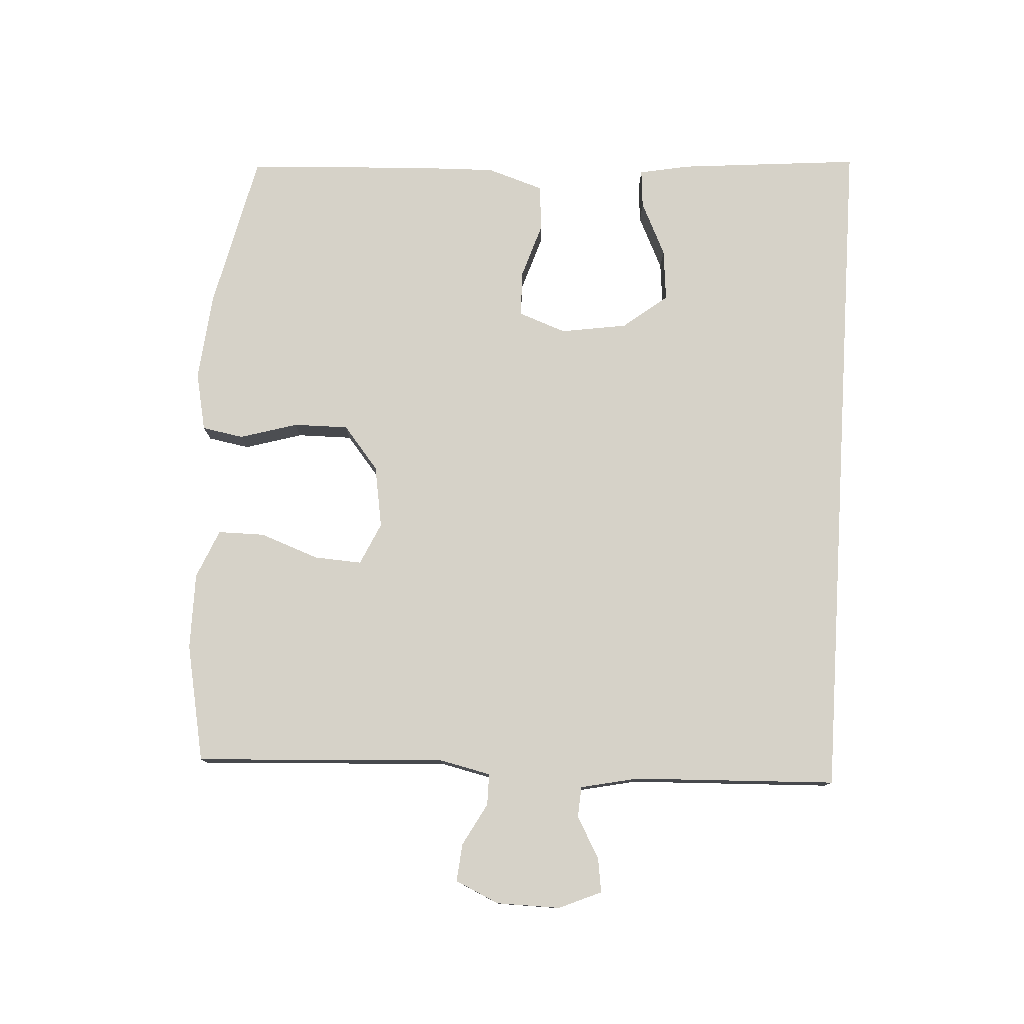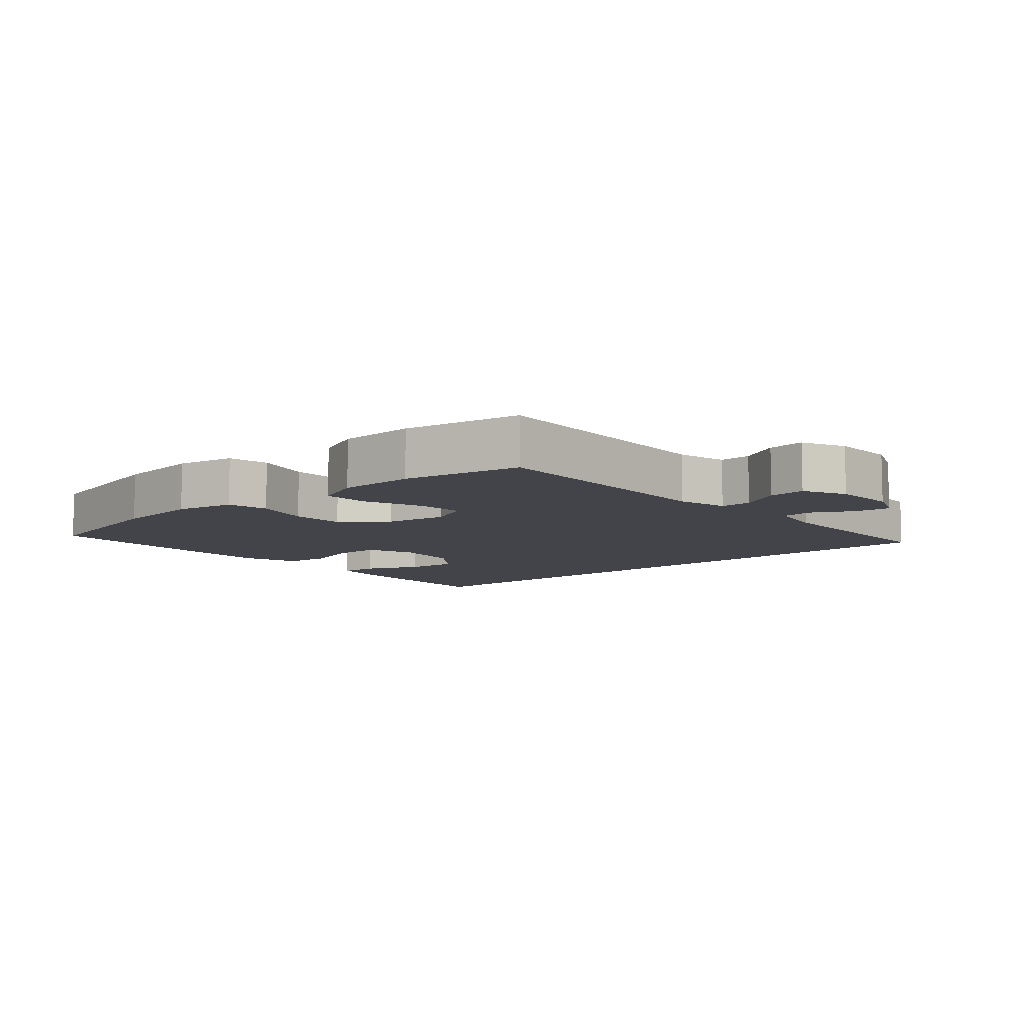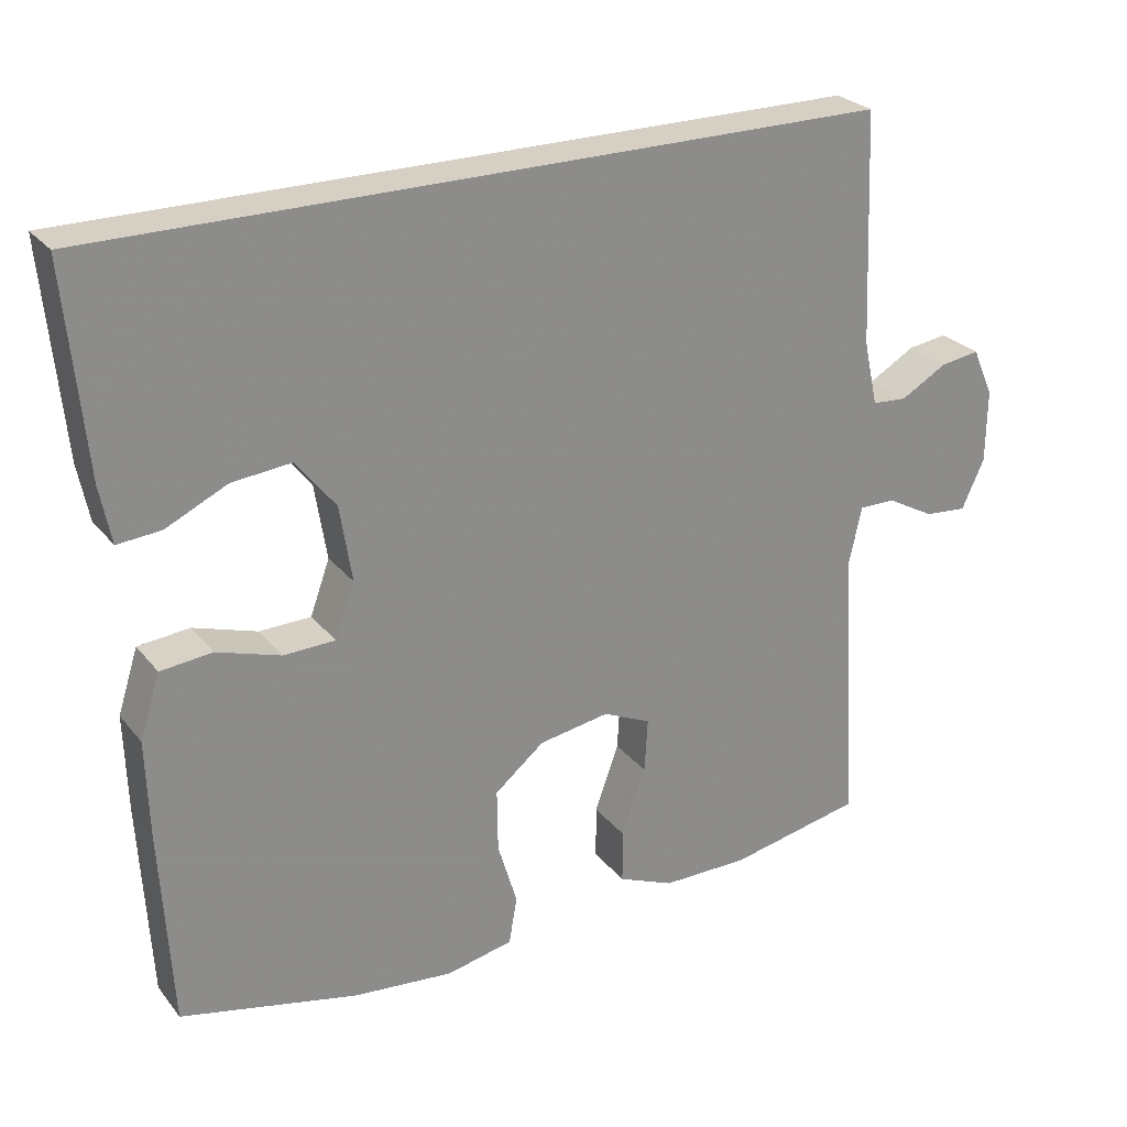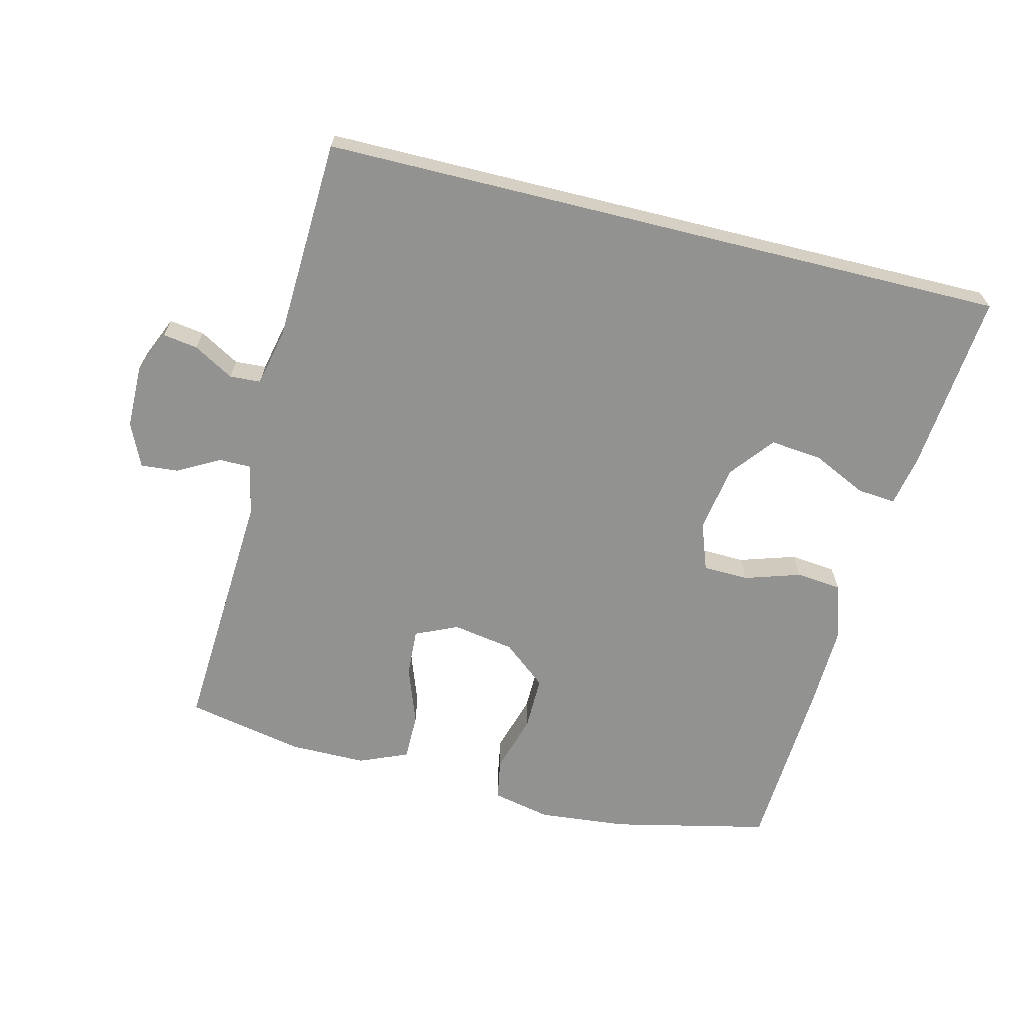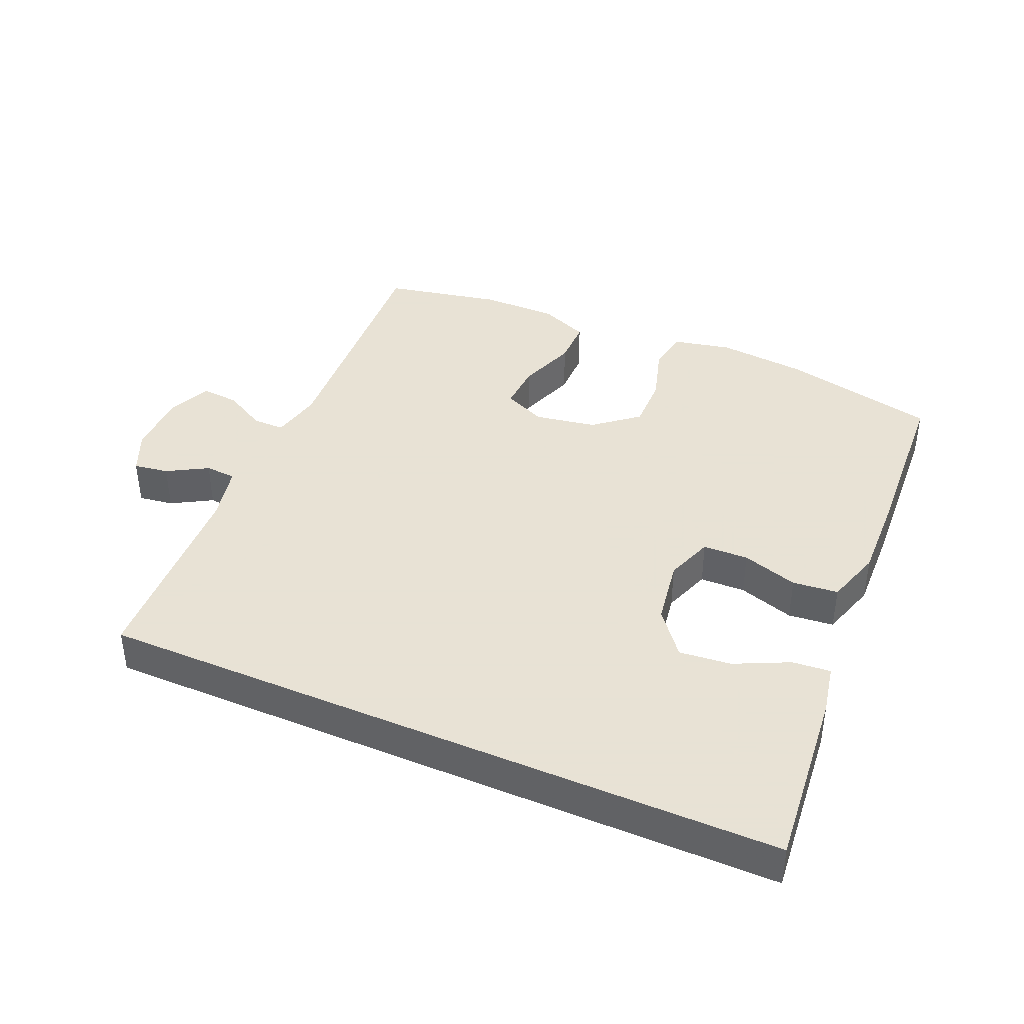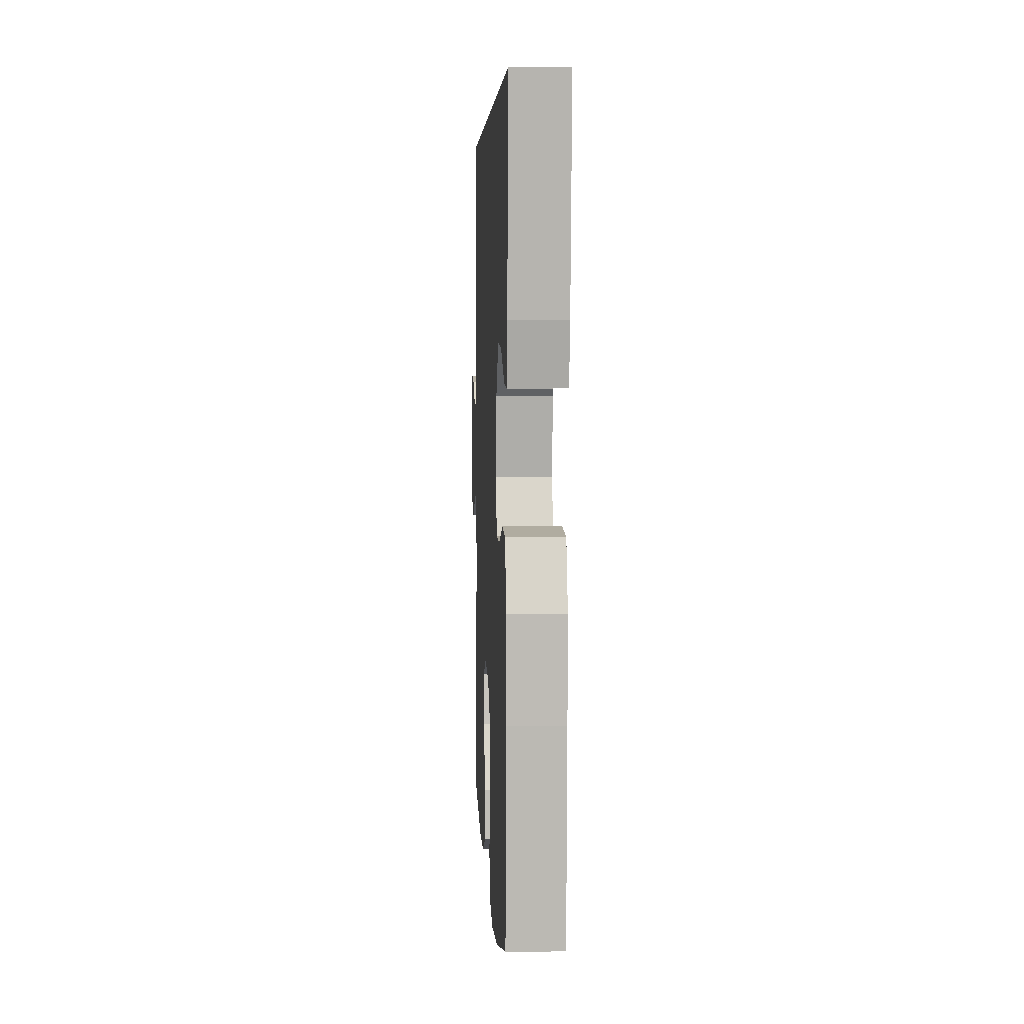
<metadata>
{"format":"obj","ext":"obj","renderer":"f3d","projection":"perspective","resolution":1024,"background":"white","views":[{"elev":78.1,"azim":-86.4,"up":"+Y"},{"elev":-8.4,"azim":-137.7,"up":"+Y"},{"elev":26.2,"azim":150.3,"up":"+Z"},{"elev":-66.2,"azim":-13.9,"up":"+Y"},{"elev":40.6,"azim":23.4,"up":"+Y"},{"elev":4.2,"azim":87.2,"up":"+Z"}]}
</metadata>
<code>
v -0.474 0.07 0.5
v 0.572 0.07 0.5
v 0.546 0.07 0.225
v 0.531 0.07 0.149
v 0.473 0.07 0.154
v 0.391 0.07 0.193
v 0.312 0.07 0.201
v 0.259 0.07 0.134
v 0.243 0.07 0.033
v 0.269 0.07 -0.039
v 0.338 0.07 -0.041
v 0.423 0.07 -0.014
v 0.492 0.07 -0.021
v 0.519 0.07 -0.106
v 0.515 0.07 -0.235
v 0.5 0.07 -0.5
v 0.263 0.07 -0.553
v 0.129 0.07 -0.566
v 0.04 0.07 -0.547
v 0.029 0.07 -0.484
v 0.055 0.07 -0.397
v 0.056 0.07 -0.314
v -0.01 0.07 -0.26
v -0.104 0.07 -0.244
v -0.168 0.07 -0.273
v -0.164 0.07 -0.345
v -0.132 0.07 -0.434
v -0.132 0.07 -0.505
v -0.206 0.07 -0.536
v -0.322 0.07 -0.536
v -0.5 0.07 -0.5
v -0.478 0.07 -0.119
v -0.495 0.07 -0.042
v -0.543 0.07 -0.042
v -0.607 0.07 -0.077
v -0.664 0.07 -0.082
v -0.694 0.07 -0.016
v -0.695 0.07 0.081
v -0.667 0.07 0.145
v -0.614 0.07 0.137
v -0.553 0.07 0.102
v -0.506 0.07 0.105
v -0.487 0.07 0.192
v -0.474 0 0.5
v 0.572 0 0.5
v 0.546 0 0.225
v 0.531 0 0.149
v 0.473 0 0.154
v 0.391 0 0.193
v 0.312 0 0.201
v 0.259 0 0.134
v 0.243 0 0.033
v 0.269 0 -0.039
v 0.338 0 -0.041
v 0.423 0 -0.014
v 0.492 0 -0.021
v 0.519 0 -0.106
v 0.515 0 -0.235
v 0.5 0 -0.5
v 0.263 0 -0.553
v 0.129 0 -0.566
v 0.04 0 -0.547
v 0.029 0 -0.484
v 0.055 0 -0.397
v 0.056 0 -0.314
v -0.01 0 -0.26
v -0.104 0 -0.244
v -0.168 0 -0.273
v -0.164 0 -0.345
v -0.132 0 -0.434
v -0.132 0 -0.505
v -0.206 0 -0.536
v -0.322 0 -0.536
v -0.5 0 -0.5
v -0.478 0 -0.119
v -0.495 0 -0.042
v -0.543 0 -0.042
v -0.607 0 -0.077
v -0.664 0 -0.082
v -0.694 0 -0.016
v -0.695 0 0.081
v -0.667 0 0.145
v -0.614 0 0.137
v -0.553 0 0.102
v -0.506 0 0.105
v -0.487 0 0.192
f 39 40 41
f 38 39 41
f 37 38 41
f 36 37 41
f 35 36 41
f 34 35 41
f 33 34 41 42
f 32 33 42 43
f 30 31 32
f 29 30 32
f 28 29 32
f 27 28 32
f 26 27 32
f 32 43 1
f 26 32 1
f 25 26 1
f 19 20 21
f 18 19 21
f 17 18 21
f 16 17 21
f 15 16 21
f 14 15 21
f 13 14 21
f 12 13 21
f 11 12 21
f 10 11 21 22
f 9 10 22 23
f 4 5 6
f 3 4 6
f 2 3 6
f 2 6 7
f 1 2 7
f 25 1 7
f 24 25 7
f 8 9 23 24
f 7 8 24
f 84 83 82
f 84 82 81
f 84 81 80
f 84 80 79
f 84 79 78
f 84 78 77
f 85 84 77 76
f 86 85 76 75
f 75 74 73
f 75 73 72
f 75 72 71
f 75 71 70
f 75 70 69
f 44 86 75
f 44 75 69
f 44 69 68
f 64 63 62
f 64 62 61
f 64 61 60
f 64 60 59
f 64 59 58
f 64 58 57
f 64 57 56
f 64 56 55
f 64 55 54
f 65 64 54 53
f 66 65 53 52
f 49 48 47
f 49 47 46
f 49 46 45
f 50 49 45
f 50 45 44
f 50 44 68
f 50 68 67
f 67 66 52 51
f 67 51 50
f 1 44 45 2
f 2 45 46 3
f 3 46 47 4
f 4 47 48 5
f 5 48 49 6
f 6 49 50 7
f 7 50 51 8
f 8 51 52 9
f 9 52 53 10
f 10 53 54 11
f 11 54 55 12
f 12 55 56 13
f 13 56 57 14
f 14 57 58 15
f 15 58 59 16
f 16 59 60 17
f 17 60 61 18
f 18 61 62 19
f 19 62 63 20
f 20 63 64 21
f 21 64 65 22
f 22 65 66 23
f 23 66 67 24
f 24 67 68 25
f 25 68 69 26
f 26 69 70 27
f 27 70 71 28
f 28 71 72 29
f 29 72 73 30
f 30 73 74 31
f 31 74 75 32
f 32 75 76 33
f 33 76 77 34
f 34 77 78 35
f 35 78 79 36
f 36 79 80 37
f 37 80 81 38
f 38 81 82 39
f 39 82 83 40
f 40 83 84 41
f 41 84 85 42
f 42 85 86 43
f 43 86 44 1

</code>
